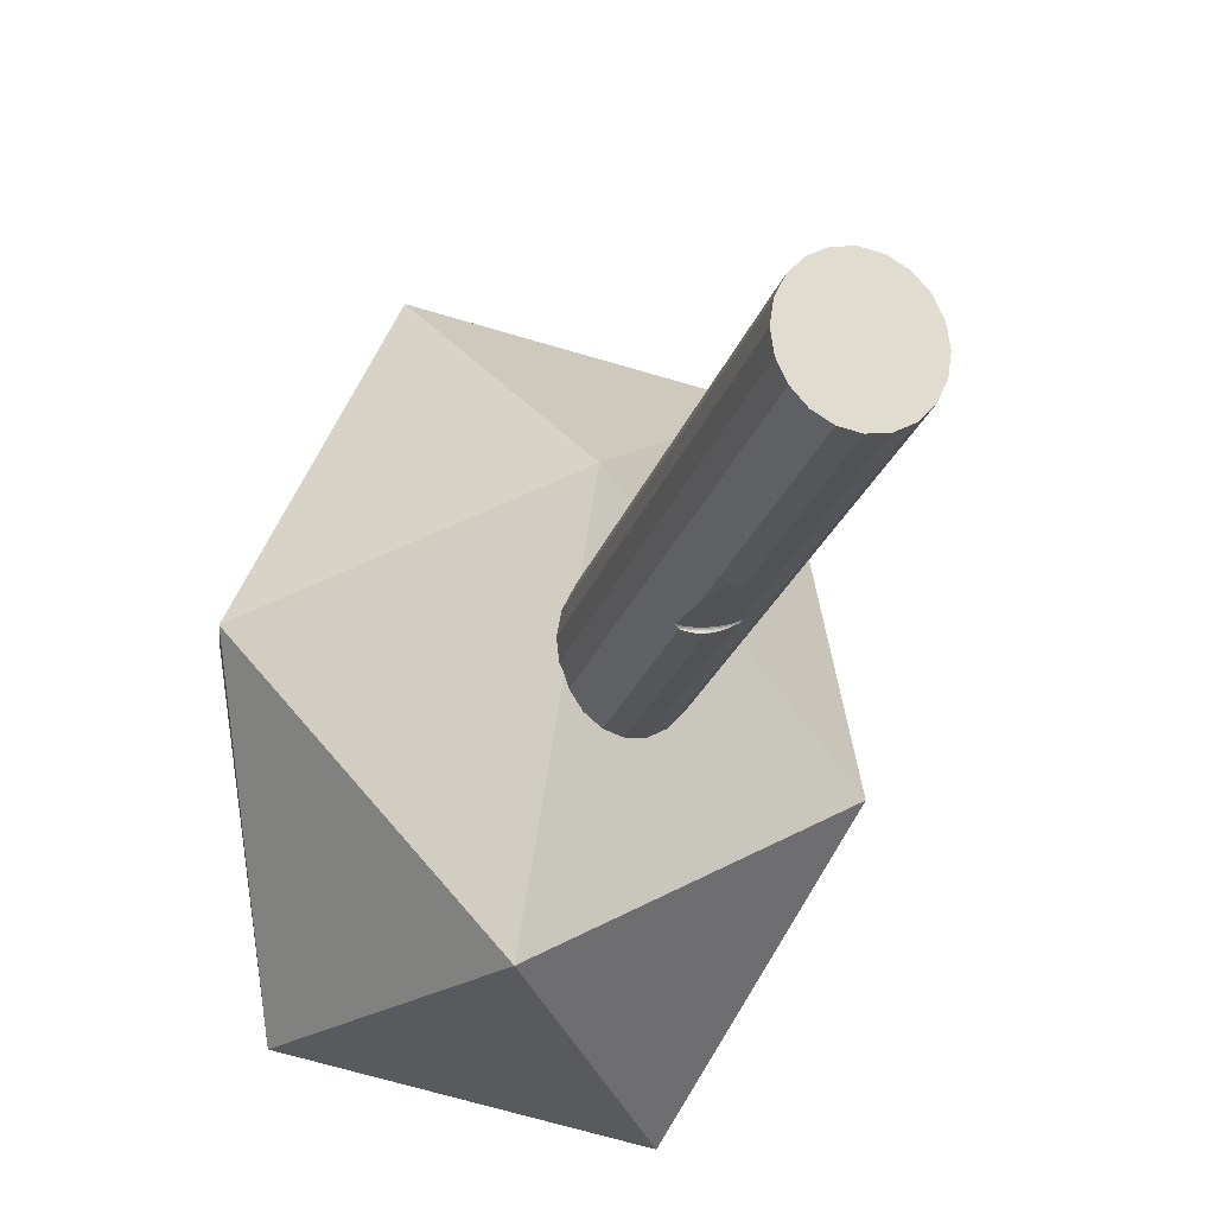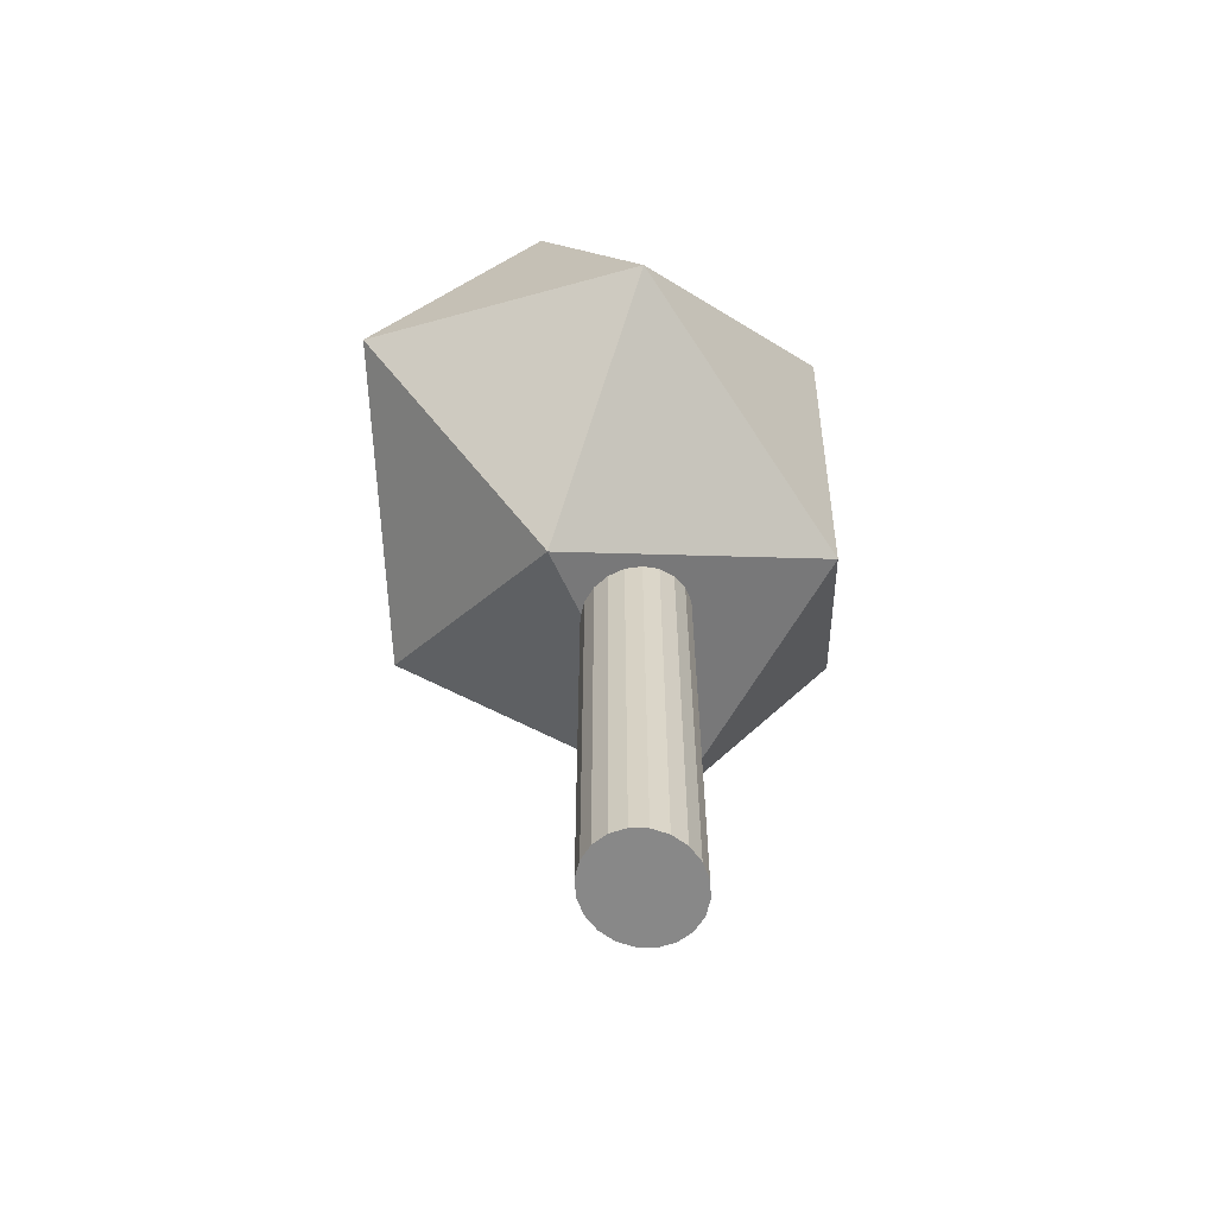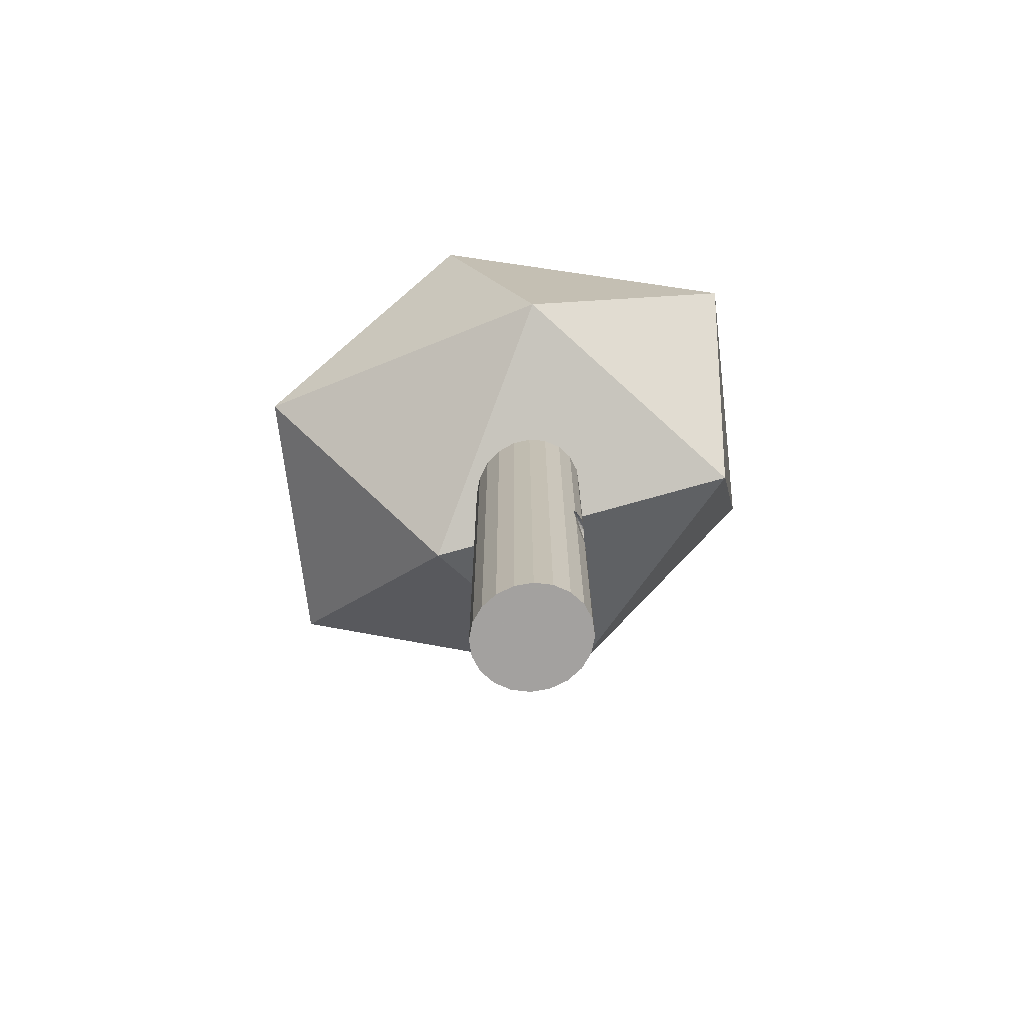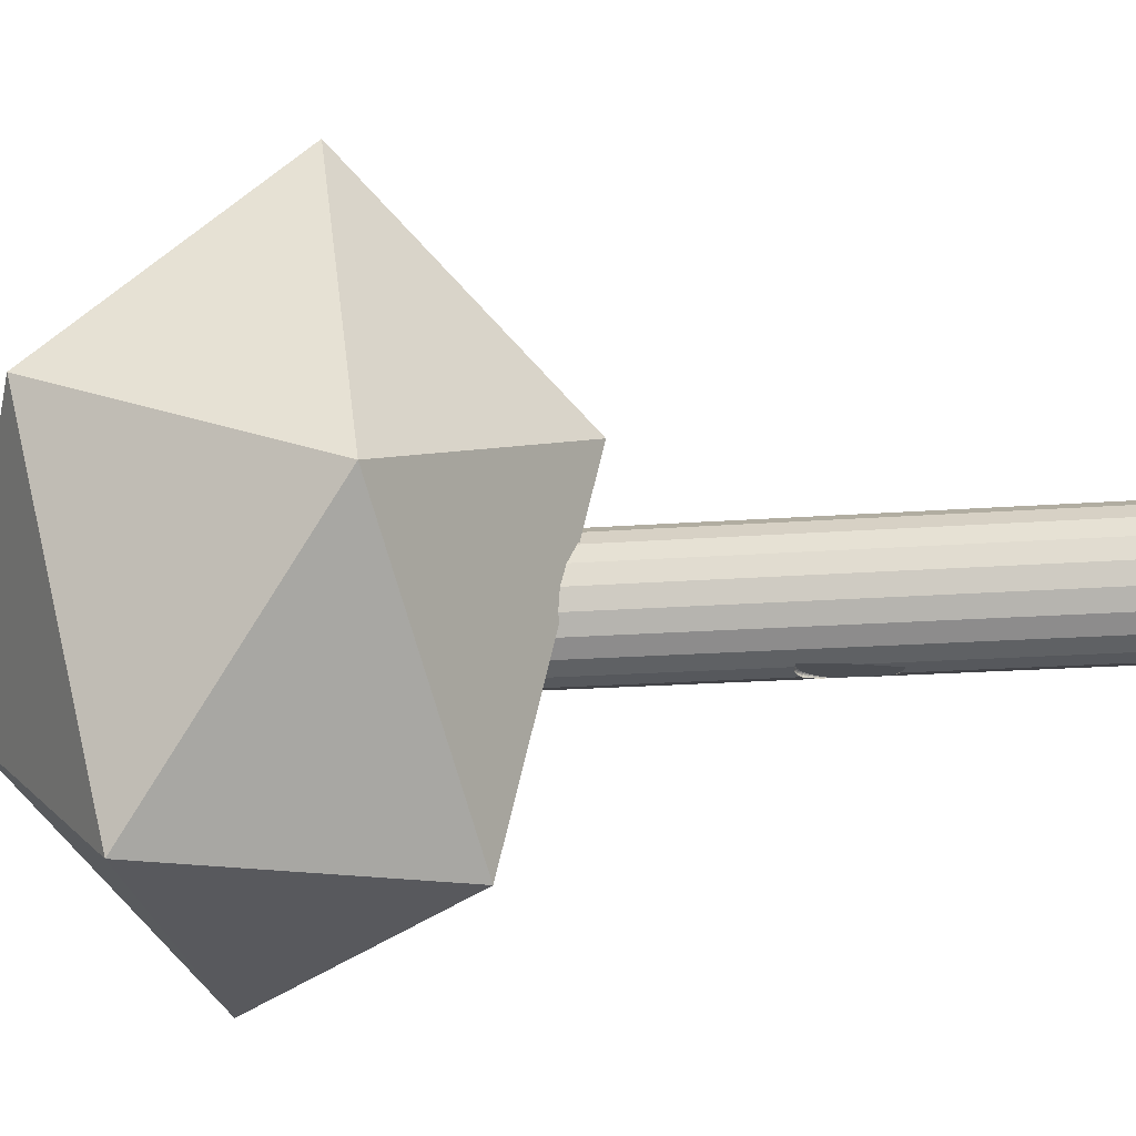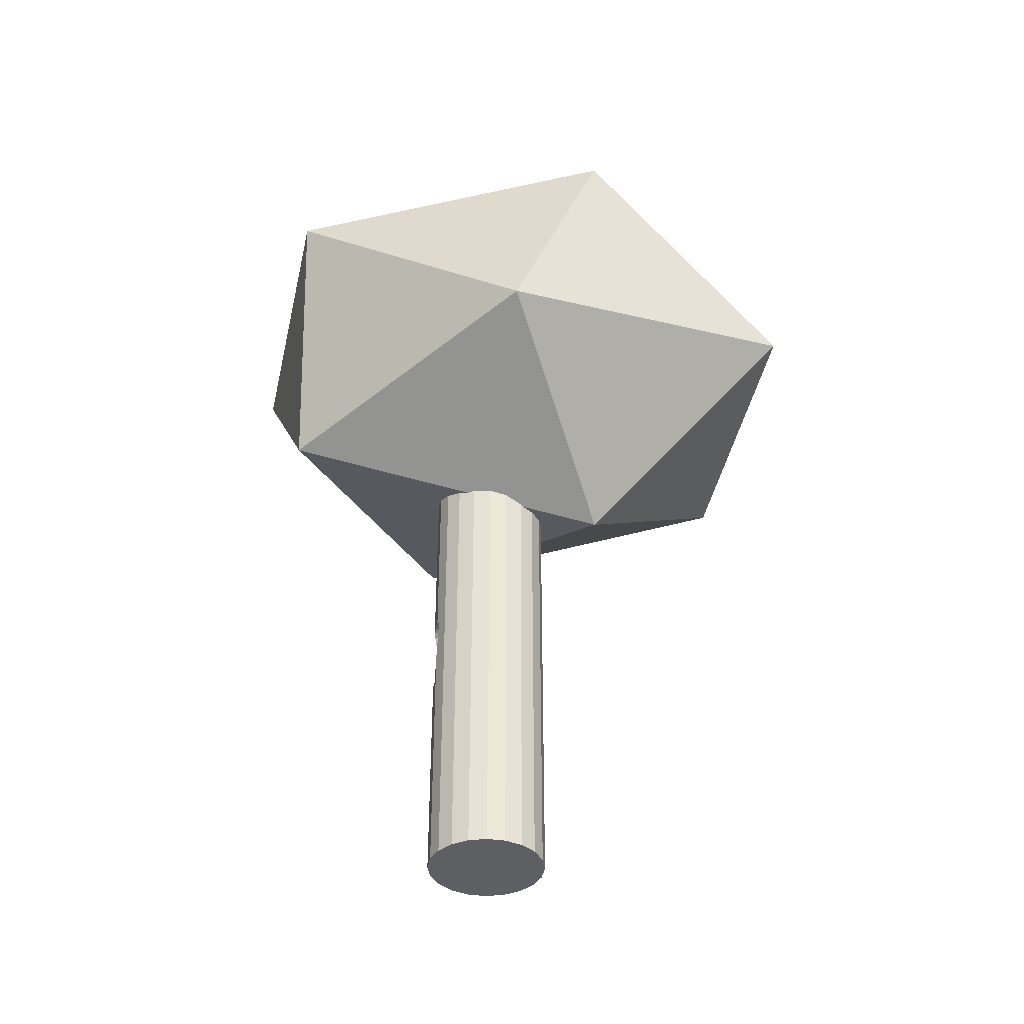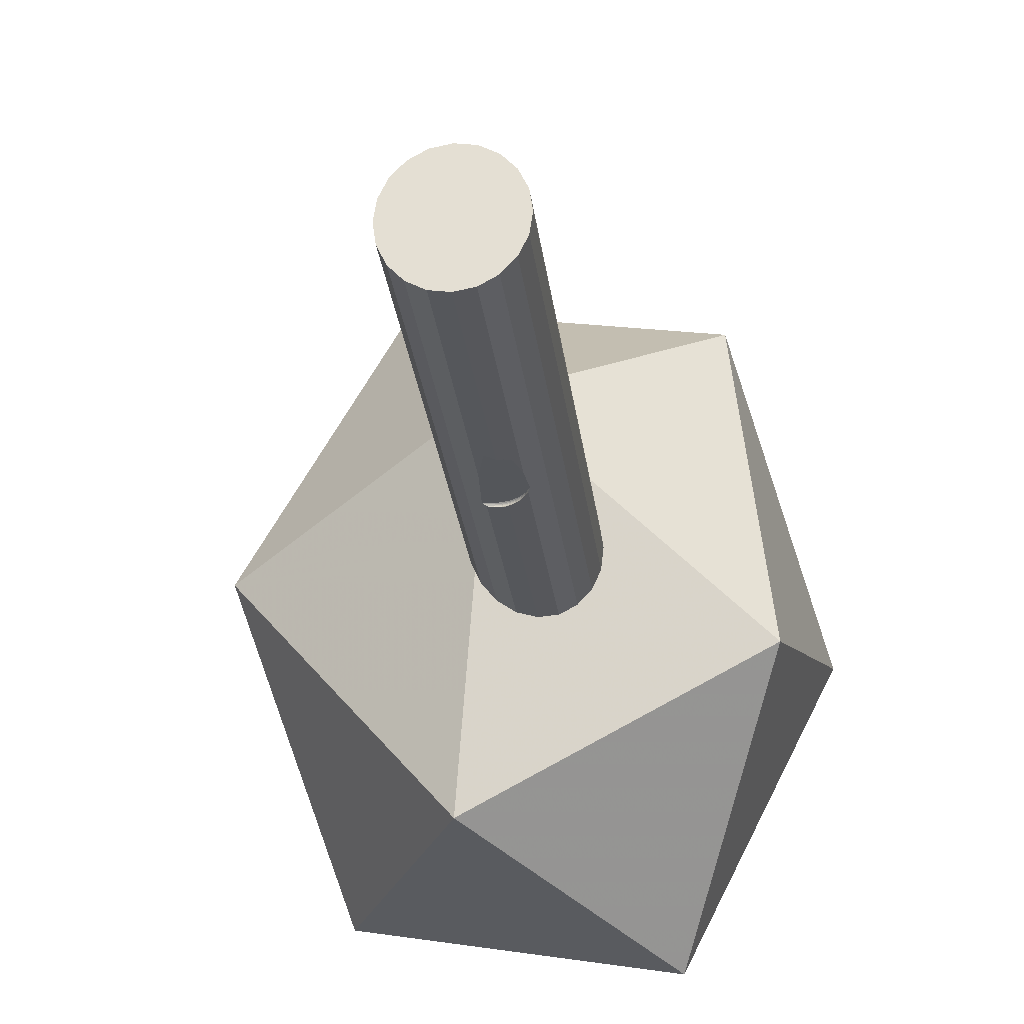
<metadata>
{"format":"obj","ext":"obj","renderer":"f3d","projection":"perspective","resolution":1024,"background":"white","views":[{"elev":-23.2,"azim":164.4,"up":"+Y"},{"elev":-62.7,"azim":-151.6,"up":"+Z"},{"elev":-72.3,"azim":-71.8,"up":"+Z"},{"elev":-18.0,"azim":98.8,"up":"+Y"},{"elev":-41.6,"azim":88.8,"up":"+Z"},{"elev":-28.2,"azim":-172.9,"up":"+Y"}]}
</metadata>
<code>
o obj_0
v 16.51 		15.6 		-2.887e-15
v 17 		19 		-2.887e-15
v 16.51 		22.4 		-2.887e-15
v 15.09 		25.47 		-2.887e-15
v 12.88 		27.9 		-2.887e-15
v 10.09 		29.46 		-2.887e-15
v 7 		30 		-2.887e-15
v 3.91 		29.46 		-2.887e-15
v 1.122 		27.9 		-2.887e-15
v -1.09 		25.47 		-2.887e-15
v -2.511 		22.4 		-2.887e-15
v -3 		19 		-2.887e-15
v -2.511 		15.6 		-2.887e-15
v 7 		8 		-2.887e-15
v 10.09 		8.538 		-2.887e-15
v 12.88 		10.1 		-2.887e-15
v 15.09 		12.53 		-2.887e-15
v -1.09 		12.53 		-2.887e-15
v 1.122 		10.1 		-2.887e-15
v 3.91 		8.538 		-2.887e-15
v 31.08 		80 		116.8
v 56.7 		23.75 		105
v 12.98 		41.13 		80.5
v 49.17 		41.13 		153.1
v 42.26 		-21.76 		139.3
v 19.89 		-21.76 		94.37
v 16.51 		15.6 		86.49
v 15.93 		14.34 		86.41
v 17 		19 		86.17
v 16.51 		22.4 		85.36
v 15.09 		25.47 		84.15
v 14.65 		25.95 		83.85
v -10.38 		-32.51 		135.9
v -28.48 		6.364 		99.62
v -1.656 		13.75 		91
v 1.122 		10.1 		91
v 2.925 		9.09 		91
v -1.09 		12.53 		91
v 15.31 		13 		86.9
v 12.88 		27.9 		83.81
v 10.09 		29.46 		84.13
v 7 		30 		84.78
v 3.91 		29.46 		85.69
v 1.122 		27.9 		86.79
v -1.09 		25.47 		87.95
v -2.511 		22.4 		89.07
v -3 		19 		90.04
v -2.511 		15.6 		90.76
v 10.09 		8.538 		89.33
v 7 		8 		90.24
v 12.88 		10.1 		88.23
v 15.09 		12.53 		87.07
v 3.91 		8.538 		90.89
v -2.201 		28.4 		87.5
v 7.621 		8.108 		41.67
v 7.163 		8.028 		41.98
v 7 		8 		42.11
v 8.617 		8.281 		41.2
v 7.961 		8.167 		41.44
v 7.864 		8.15 		41.5
v 9 		8.348 		42.73
v 9.524 		8.44 		44.84
v 9.779 		8.484 		45.85
v 10.09 		8.538 		47.1
v 10.05 		8.531 		46.93
v 9.936 		8.511 		46.48
v 10.16 		8.575 		47.94
v 10.13 		8.562 		47.66
v 10.11 		8.548 		47.32
v 10.22 		8.608 		48.71
v 10.2 		8.597 		48.45
v 10.24 		8.621 		49
v 10.18 		8.586 		48.2
v 1.122 		10.1 		49.15
v 3.91 		8.538 		47.1
v 3.89 		8.549 		47.36
v 3.805 		8.597 		48.45
v 4.674 		8.405 		44.04
v 5.502 		8.261 		42.68
v 5.145 		8.323 		42.91
v 6.427 		8.1 		42.24
v 6.014 		8.172 		42.36
v 5.904 		8.191 		42.42
v 5.961 		8.181 		42.39
v 4.891 		8.367 		43.17
v 5.043 		8.341 		43.01
v 6.987 		8.002 		42.11
v 6.796 		8.035 		42.14
v 6.886 		8.02 		42.13
v 4.382 		8.456 		45.21
v 4.114 		8.503 		46.29
v 5.142 		8.354 		42.87
v 6.01 		8.187 		42.33
v 5.999 		8.322 		42.14
v 7.718 		6.364 		172.2
v -36 		23.75 		147.7
v -21.56 		69.26 		113.5
v 0.806 		69.26 		158.4
v 7 		8 		55.12
v 5.156 		8.703 		54.19
v 5.243 		8.306 		54.23
v 5.2 		8.564 		54.29
v 5.374 		8.29 		54.37
v 5.344 		8.288 		54.33
v 5.273 		8.426 		54.35
v 6.947 		8.299 		41.6
v 6.955 		8.163 		41.79
v 9 		8.597 		48.45
v 6.978 		8.031 		42.04
v 7.958 		8.284 		41.27
v 5.382 		8.282 		54.37
v 6.003 		8.174 		54.76
v 6.343 		8.114 		54.95
v 6.668 		8.058 		55.05
v 3.717 		8.646 		49.59
v 3.619 		8.701 		50.83
v 3.802 		8.756 		52.1
v 3.568 		8.73 		51.49
v 7.741 		8.129 		55.59
v 3.737 		8.635 		52.02
v 7.244 		8.042 		55.32
v 7.43 		8.075 		55.43
v 7.332 		8.058 		55.37
v 8.257 		8.219 		55.81
v 8.593 		8.277 		55.88
v 3.775 		8.614 		52.14
v 8.065 		8.185 		55.75
v 8.165 		8.203 		55.78
v 9.06 		8.359 		55.97
v 3.821 		8.619 		52.26
v 9 		8.348 		55.97
v 9.033 		8.354 		55.97
v 3.839 		8.578 		52.29
v 9.468 		8.43 		55.94
v 3.91 		8.538 		52.42
v 9.836 		8.494 		55.91
v 9.911 		8.507 		55.9
v 10.01 		8.524 		55.89
v 10.09 		8.538 		55.86
v 4.402 		8.801 		53.14
v 10.3 		8.655 		49.78
v 10.26 		8.636 		49.34
v 10.35 		8.682 		50.4
v 10.43 		8.728 		51.46
v 10.61 		8.832 		53.84
v 4.129 		8.5 		52.81
v 10.74 		8.9 		55.41
v 10.5 		8.766 		55.63
v 10.6 		8.825 		55.53
v 10.41 		8.715 		55.69
v 10.25 		8.63 		55.79
v 10.21 		8.604 		55.81
v 7.222 		8.072 		55.36
v 8.021 		8.355 		55.87
v 8.055 		8.218 		55.78
v 7.974 		8.633 		55.87
v 7.962 		8.772 		55.78
v 4.533 		8.429 		53.46
v 4.718 		8.397 		53.68
v 5.999 		8.872 		54.77
v 6.01 		8.734 		54.92
v 6.101 		8.457 		55.06
v 6.044 		8.596 		55.01
v 6.28 		8.184 		55
v 6.18 		8.319 		55.05
v 6.947 		8.896 		55.31
v 6.978 		8.619 		55.54
v 6.955 		8.758 		55.45
v 7.017 		8.48 		55.58
v 7.071 		8.341 		55.56
v 7.139 		8.205 		55.49
v 7.993 		8.493 		55.9
v 7.958 		8.91 		55.64
v 9 		8.359 		55.97
v 9 		8.777 		55.89
v 9 		8.638 		55.97
v 9 		8.498 		56
v 9 		8.915 		55.75
v 10.04 		8.772 		55.78
v 10.03 		8.633 		55.87
v 10.04 		8.91 		55.64
v 4.419 		8.664 		53.29
v 4.472 		8.526 		53.41
v 5.142 		8.84 		54.04
g group_4634441
f 21 22 23
f 21 24 22
f 24 25 22
f 25 26 22
f 26 28 22
f 29 30 22
f 23 22 32
f 27 22 28
f 22 27 29
f 32 22 31
f 30 31 22
f 34 26 33
f 50 49 26
f 42 23 41
f 42 43 23
f 37 34 35
f 37 53 34
f 28 26 39
f 52 39 26
f 41 23 40
f 23 32 40
f 54 23 43
f 44 45 54
f 43 44 54
f 45 46 54
f 34 54 46
f 46 47 34
f 47 48 34
f 48 35 34
f 49 51 26
f 33 95 96
f 34 33 96
f 97 34 96
f 98 97 96
f 95 98 96
f 51 52 26
f 26 34 53
f 53 50 26
f 23 54 97
f 34 97 54
f 97 21 23
f 97 98 21
f 98 24 21
f 98 95 24
f 95 25 24
f 95 33 25
f 33 26 25
g group_16089887
f 30 3 31
f 31 4 32
f 4 40 32
f 17 1 28
f 35 38 37
f 36 37 38
f 39 17 28
f 51 16 52
f 39 52 17
f 74 126 36
f 10 11 45
f 18 35 48
f 38 35 18
f 18 74 38
f 44 43 9
f 9 10 44
f 47 46 12
f 12 13 47
f 57 14 56
f 56 14 55
f 55 14 60
f 58 15 61
f 61 15 62
f 63 62 15
f 63 15 66
f 65 66 15
f 64 65 15
f 59 14 58
f 59 60 14
f 14 15 58
f 69 64 16
f 15 16 64
f 69 16 68
f 68 16 67
f 73 67 16
f 71 16 70
f 73 16 71
f 72 70 16
f 18 19 74
f 77 74 76
f 75 76 74
f 74 19 75
f 20 75 19
f 75 20 91
f 90 91 20
f 78 90 20
f 79 80 20
f 82 84 20
f 83 20 84
f 82 20 81
f 85 78 20
f 80 86 20
f 85 20 86
f 88 20 89
f 89 20 87
f 14 57 87
f 81 20 88
f 14 87 20
f 83 79 20
f 79 94 92
f 79 92 80
f 79 83 94
f 92 86 80
f 18 13 12
f 18 12 11
f 18 11 10
f 18 10 9
f 18 9 8
f 18 8 7
f 18 7 6
f 18 6 5
f 18 5 4
f 18 4 3
f 18 3 2
f 18 2 1
f 17 16 18
f 1 17 18
f 19 18 16
f 16 15 19
f 20 19 15
f 14 20 15
f 6 41 40
f 42 41 7
f 8 43 42
f 6 7 41
f 42 7 8
f 8 9 43
f 10 45 44
f 46 45 11
f 11 12 46
f 48 47 13
f 48 13 18
f 102 163 162
f 103 104 101
f 105 102 162
f 103 101 105
f 81 107 93
f 81 93 82
f 93 84 82
f 93 94 83
f 93 83 84
f 86 92 85
f 107 110 106
f 93 107 106
f 94 93 106
f 109 55 107
f 55 109 56
f 94 108 92
f 81 88 107
f 76 108 77
f 109 107 88
f 87 57 109
f 56 109 57
f 89 87 109
f 109 88 89
f 117 118 108
f 58 61 110
f 117 108 140
f 166 108 173
f 58 110 59
f 66 108 63
f 68 108 69
f 67 108 68
f 107 60 110
f 65 64 108
f 110 60 59
f 60 107 55
f 70 108 71
f 71 108 73
f 141 108 142
f 143 108 141
f 142 108 72
f 108 145 181
f 108 143 144
f 145 108 144
f 91 108 75
f 108 70 72
f 65 108 66
f 92 108 85
f 108 178 173
f 108 184 140
f 181 178 108
f 78 108 90
f 108 67 73
f 106 110 108
f 108 94 106
f 78 85 108
f 108 116 115
f 108 115 77
f 76 75 108
f 91 90 108
f 27 28 1
f 27 1 29
f 3 30 2
f 5 40 4
f 108 62 63
f 61 62 108
f 110 61 108
f 69 108 64
f 111 53 104
f 112 113 53
f 113 114 53
f 114 99 53
f 50 53 99
f 111 112 53
f 118 117 120
f 123 50 121
f 50 99 121
f 50 123 122
f 122 119 50
f 130 126 120
f 127 128 50
f 124 50 128
f 117 140 182
f 119 127 50
f 130 120 117
f 129 49 132
f 132 49 131
f 133 126 130
f 136 49 134
f 129 134 49
f 133 130 135
f 138 49 137
f 136 137 49
f 49 138 139
f 130 117 182
f 49 50 125
f 125 131 49
f 124 125 50
f 16 142 72
f 142 16 141
f 141 16 143
f 135 130 146
f 147 51 149
f 150 51 151
f 148 51 150
f 151 51 152
f 152 51 139
f 149 51 148
f 49 139 51
f 16 51 147
f 147 145 16
f 16 145 144
f 144 143 16
f 17 52 16
f 36 38 74
f 116 108 118
f 116 74 115
f 77 115 74
f 116 118 74
f 120 126 74
f 153 171 122
f 153 122 123
f 133 135 36
f 37 36 135
f 124 155 154
f 124 154 125
f 154 174 125
f 53 37 135
f 128 155 124
f 127 155 128
f 126 133 36
f 118 120 74
f 135 146 53
f 101 53 159
f 146 158 53
f 53 158 159
f 53 101 104
f 104 103 111
f 100 163 102
f 112 111 103
f 100 161 163
f 163 161 167
f 162 165 105
f 165 103 105
f 162 170 165
f 103 164 112
f 164 103 165
f 112 164 113
f 113 164 114
f 114 164 153
f 161 168 167
f 163 167 169
f 163 169 162
f 164 171 153
f 153 99 114
f 160 166 168
f 157 166 173
f 160 168 161
f 168 156 167
f 157 168 166
f 168 157 156
f 162 169 170
f 170 169 154
f 165 170 171
f 164 165 171
f 170 154 155
f 171 170 155
f 127 119 155
f 171 155 119
f 119 122 171
f 99 153 121
f 153 123 121
f 176 156 157
f 172 167 156
f 169 167 172
f 177 172 156
f 154 169 172
f 175 157 173
f 177 174 172
f 172 174 154
f 174 177 129
f 131 125 174
f 174 129 132
f 131 174 132
f 173 178 175
f 157 175 176
f 177 156 176
f 137 136 176
f 176 175 180
f 137 176 180
f 177 134 129
f 134 177 136
f 147 181 145
f 179 178 181
f 178 179 175
f 179 181 148
f 175 179 180
f 179 148 150
f 150 151 179
f 177 176 136
f 138 137 180
f 138 180 139
f 152 139 180
f 151 180 179
f 180 151 152
f 149 148 181
f 181 147 149
f 2 29 1
f 29 2 30
f 4 31 3
f 5 6 40
f 108 166 160
f 160 184 108
f 182 140 100
f 182 183 130
f 130 183 146
f 146 183 158
f 105 159 183
f 184 100 140
f 182 100 102
f 182 102 183
f 183 102 105
f 158 183 159
f 159 105 101
f 161 100 184
f 161 184 160

</code>
